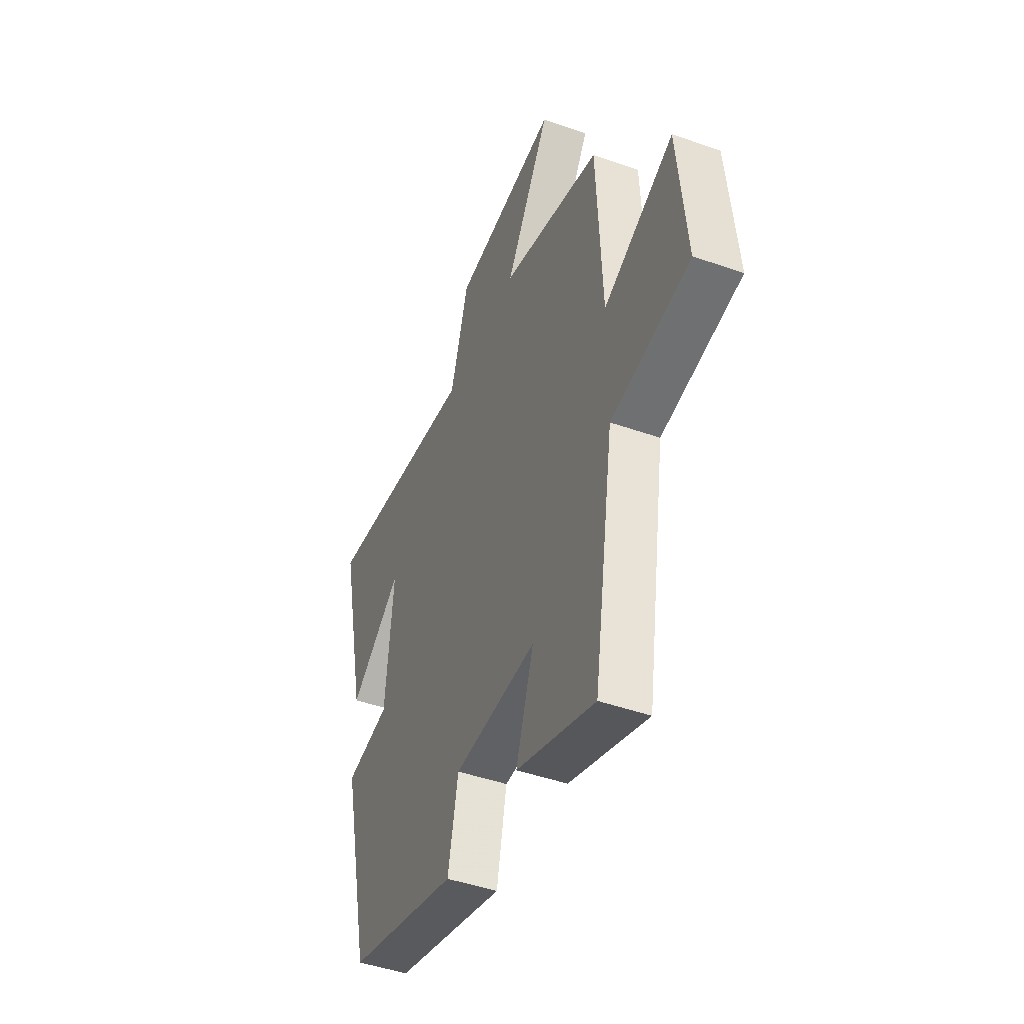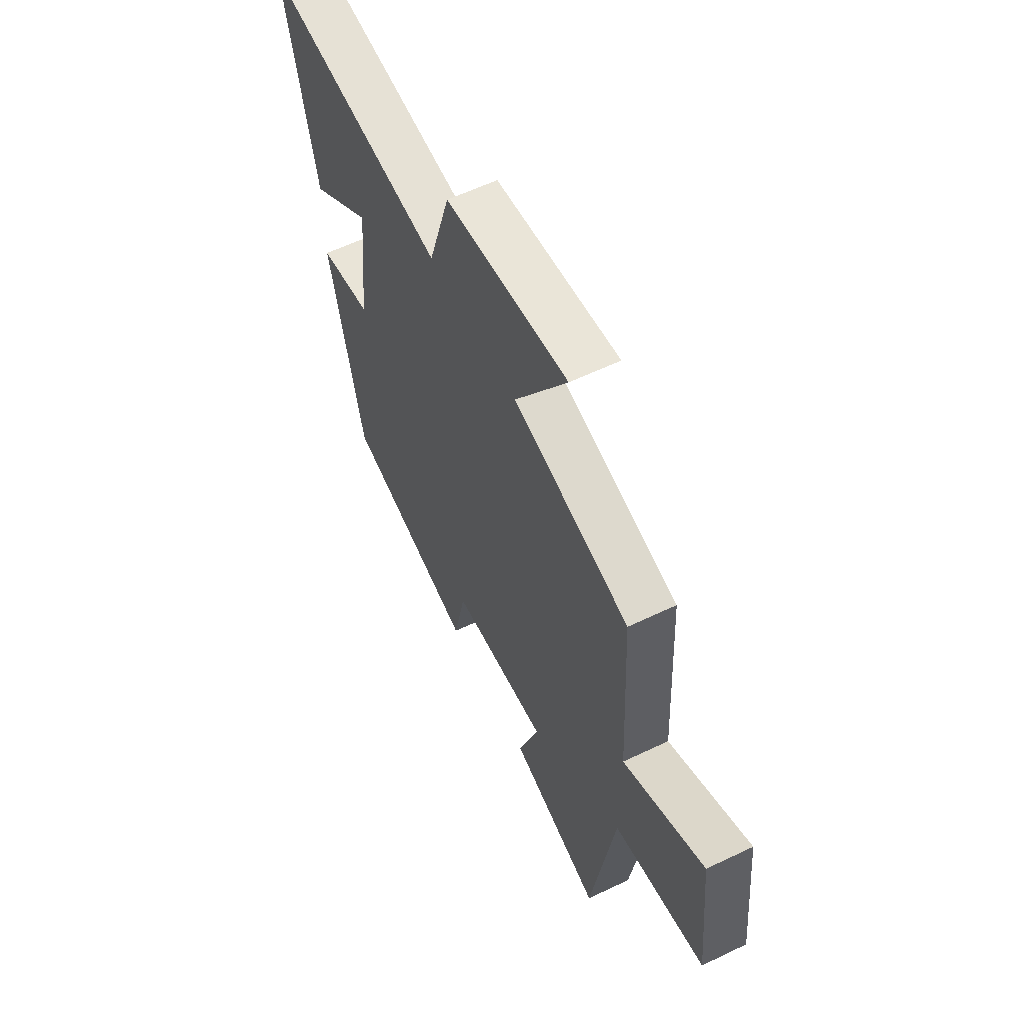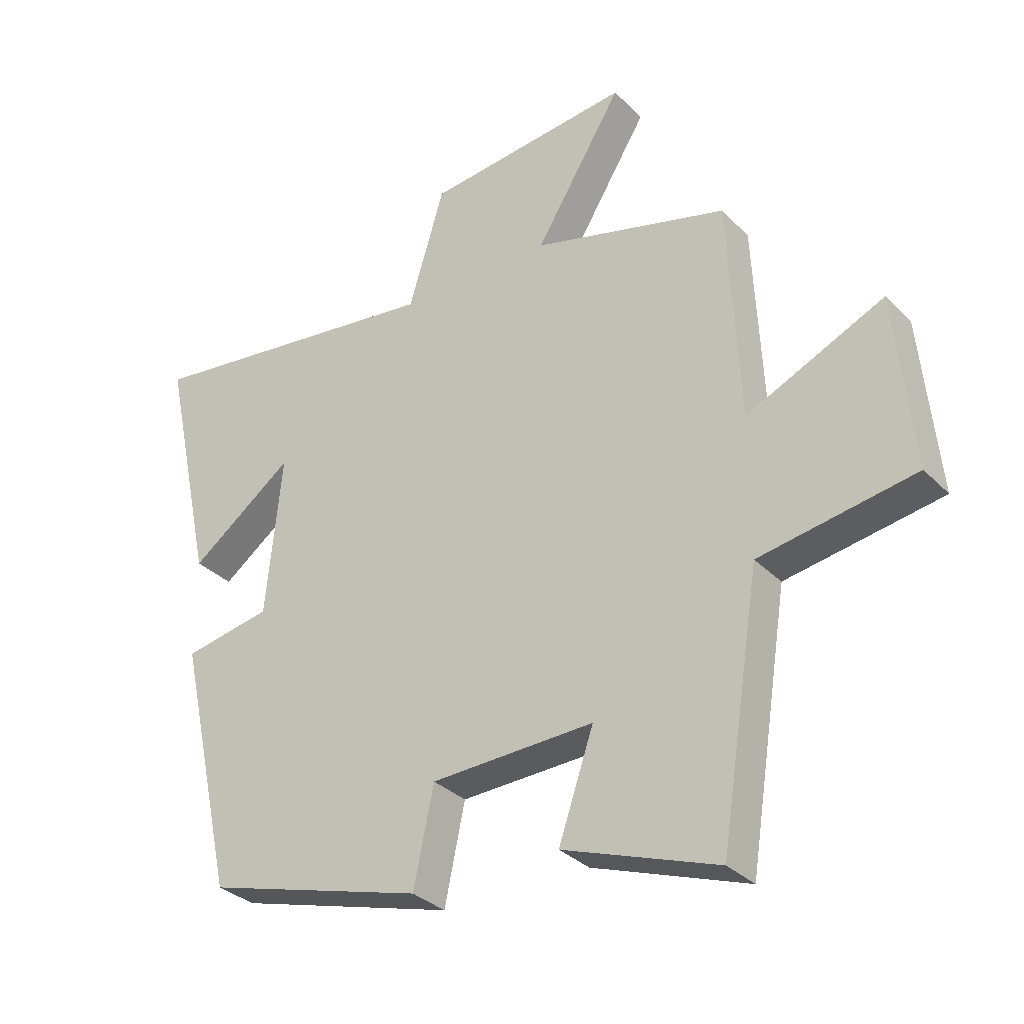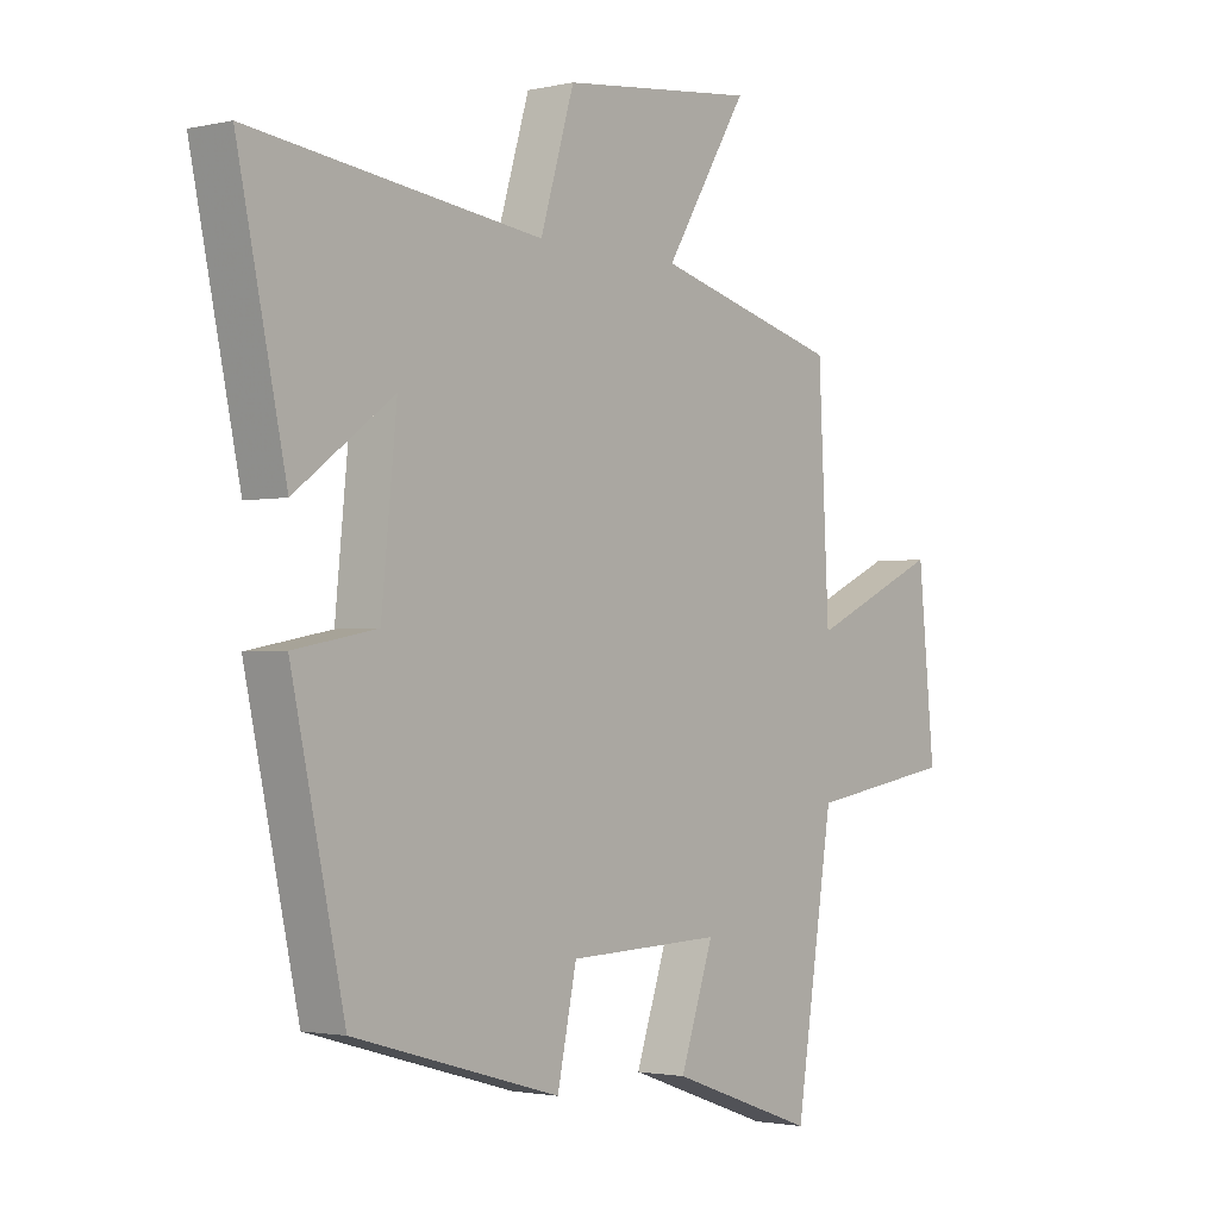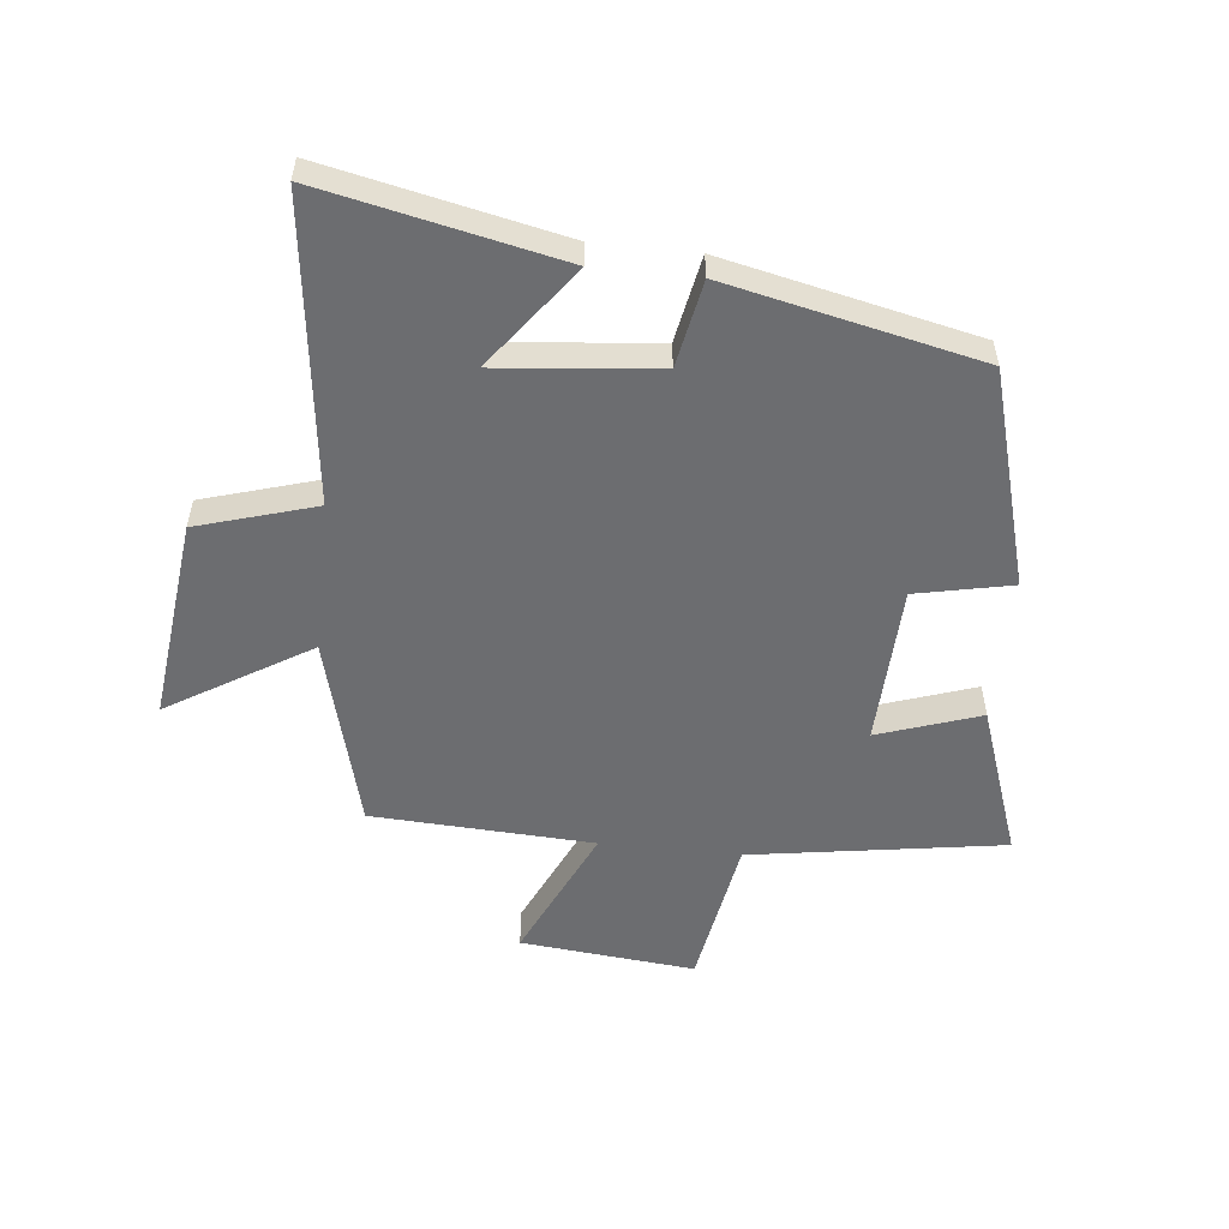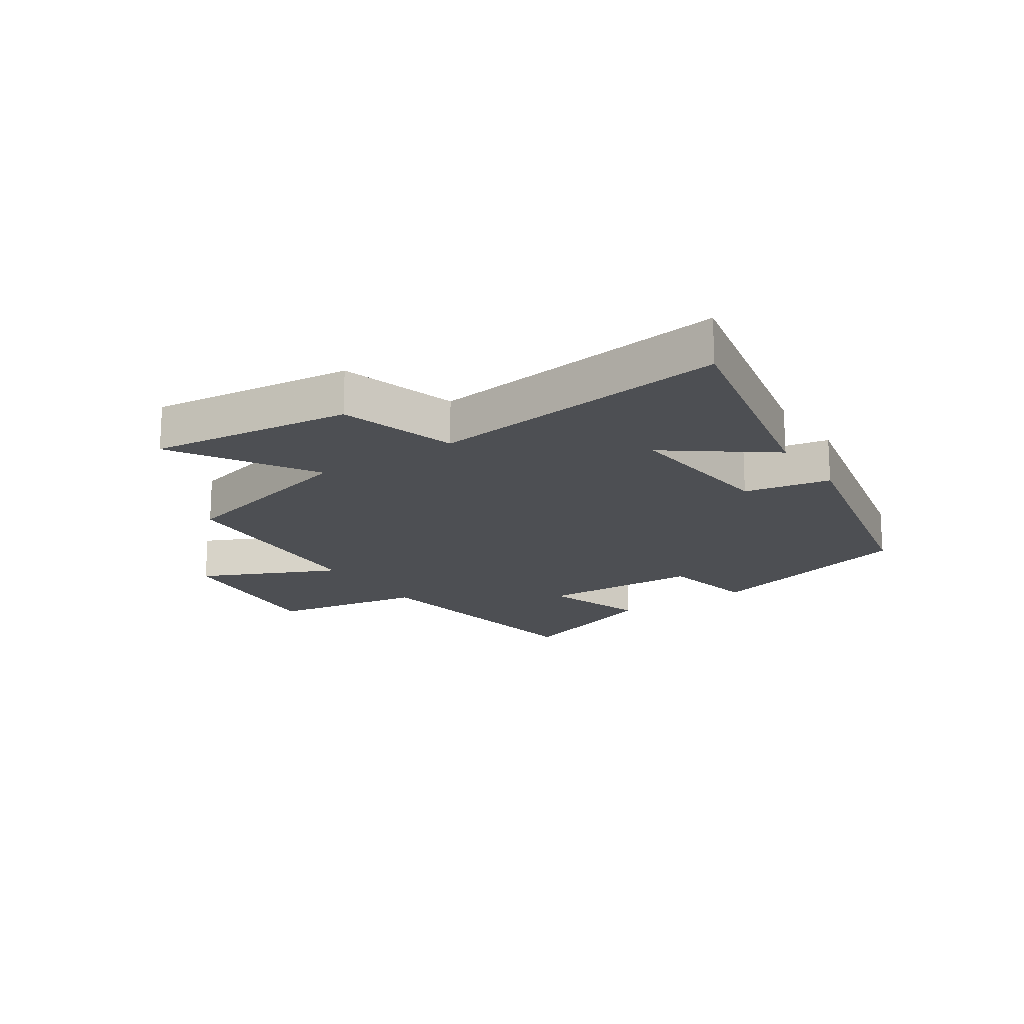
<metadata>
{"format":"obj","ext":"obj","renderer":"f3d","projection":"perspective","resolution":1024,"background":"white","views":[{"elev":-45.6,"azim":-112.1,"up":"+Z"},{"elev":59.3,"azim":-116.3,"up":"+Z"},{"elev":-32.1,"azim":-143.9,"up":"+Z"},{"elev":-1.9,"azim":128.8,"up":"+Z"},{"elev":-54.0,"azim":83.9,"up":"+Y"},{"elev":-18.0,"azim":33.7,"up":"+Y"}]}
</metadata>
<code>
v -0.482 0.07 0.416
v -0.164 0.07 0.5
v -0.306 0.07 0.731
v 0.028 0.07 0.693
v 0.086 0.07 0.5
v 0.583 0.07 0.562
v 0.5 0.07 0.174
v 0.332 0.07 0.299
v 0.358 0.07 0.039
v 0.5 0.07 0.012
v 0.409 0.07 -0.4
v 0.055 0.07 -0.5
v 0.022 0.07 -0.343
v -0.242 0.07 -0.333
v -0.185 0.07 -0.5
v -0.435 0.07 -0.588
v -0.5 0.07 -0.173
v -0.752 0.07 -0.13
v -0.724 0.07 0.156
v -0.5 0.07 0.053
v -0.482 0 0.416
v -0.164 0 0.5
v -0.306 0 0.731
v 0.028 0 0.693
v 0.086 0 0.5
v 0.583 0 0.562
v 0.5 0 0.174
v 0.332 0 0.299
v 0.358 0 0.039
v 0.5 0 0.012
v 0.409 0 -0.4
v 0.055 0 -0.5
v 0.022 0 -0.343
v -0.242 0 -0.333
v -0.185 0 -0.5
v -0.435 0 -0.588
v -0.5 0 -0.173
v -0.752 0 -0.13
v -0.724 0 0.156
v -0.5 0 0.053
f 17 18 19 20
f 17 20 1 2
f 14 15 16 17
f 13 14 17 2
f 10 11 12 13
f 9 10 13
f 8 9 13 2
f 5 6 7 8
f 5 8 2 3
f 3 4 5
f 40 39 38 37
f 22 21 40 37
f 37 36 35 34
f 22 37 34 33
f 33 32 31 30
f 33 30 29
f 22 33 29 28
f 28 27 26 25
f 23 22 28 25
f 25 24 23
f 1 21 22 2
f 2 22 23 3
f 3 23 24 4
f 4 24 25 5
f 5 25 26 6
f 6 26 27 7
f 7 27 28 8
f 8 28 29 9
f 9 29 30 10
f 10 30 31 11
f 11 31 32 12
f 12 32 33 13
f 13 33 34 14
f 14 34 35 15
f 15 35 36 16
f 16 36 37 17
f 17 37 38 18
f 18 38 39 19
f 19 39 40 20
f 20 40 21 1

</code>
